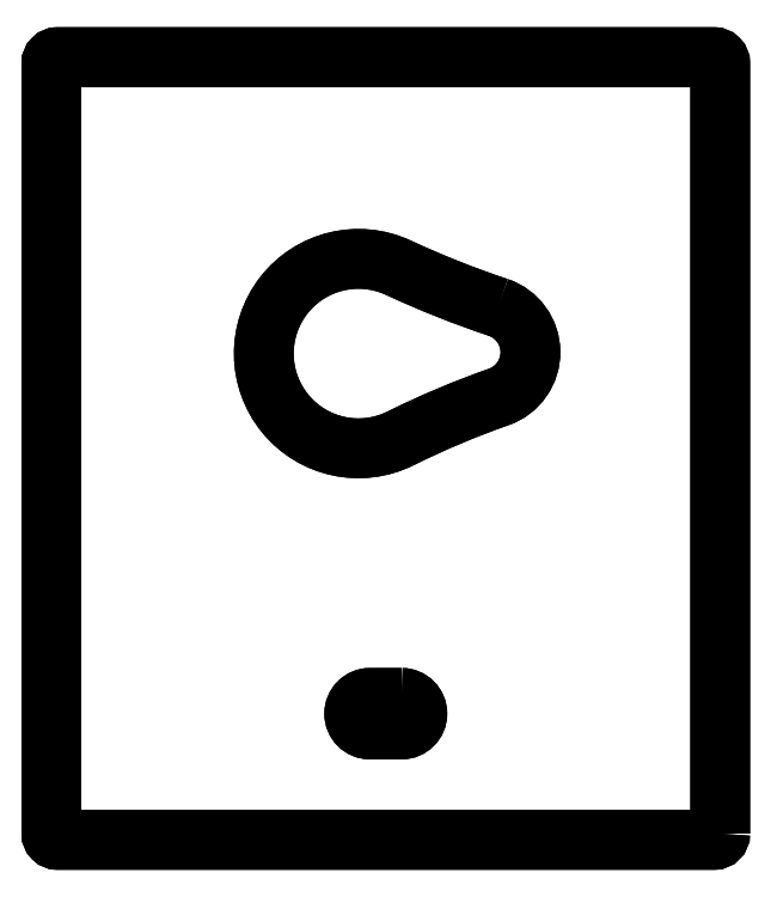
<metadata>
{"format":"dxf","ext":"dxf","renderer":"ezdxf+matplotlib","layout":"modelspace","background":"white","min_lineweight":24,"dpi":150}
</metadata>
<code>
0
SECTION
2
ENTITIES
0
LWPOLYLINE
8
0
90
4
70
1
43
0
10
-9.26
20
14.23
42
-0.02837
10
-40.87
20
26.79
42
1.59
10
-40.17
20
-27.28
42
-0.03097
10
-9.038
20
-14.16
42
0.715
0
LWPOLYLINE
8
0
90
4
70
1
43
0
10
-39.85
20
-109.5
42
-1
10
-39.85
20
-119.5
10
-49.85
20
-119.5
42
-1
10
-49.85
20
-109.5
0
LWPOLYLINE
8
0
90
8
70
1
43
0
10
61.15
20
-152.5
42
-0.4142
10
59.15
20
-154.5
10
-148.8
20
-154.5
42
-0.4142
10
-150.8
20
-152.5
10
-150.8
20
91.52
42
-0.4142
10
-148.8
20
93.52
10
59.15
20
93.52
42
-0.4142
10
61.15
20
91.52
0
LWPOLYLINE
8
0
90
4
70
1
43
0
10
-9.26
20
14.23
42
-0.02837
10
-40.87
20
26.79
42
1.59
10
-40.17
20
-27.28
42
-0.03097
10
-9.038
20
-14.16
42
0.715
0
LWPOLYLINE
8
0
90
4
70
1
43
0
10
-39.85
20
-109.5
42
-1
10
-39.85
20
-119.5
10
-49.85
20
-119.5
42
-1
10
-49.85
20
-109.5
0
LWPOLYLINE
8
0
90
8
70
1
43
0
10
61.15
20
-152.5
42
-0.4142
10
59.15
20
-154.5
10
-148.8
20
-154.5
42
-0.4142
10
-150.8
20
-152.5
10
-150.8
20
91.52
42
-0.4142
10
-148.8
20
93.52
10
59.15
20
93.52
42
-0.4142
10
61.15
20
91.52
0
ENDSEC
0
EOF

</code>
